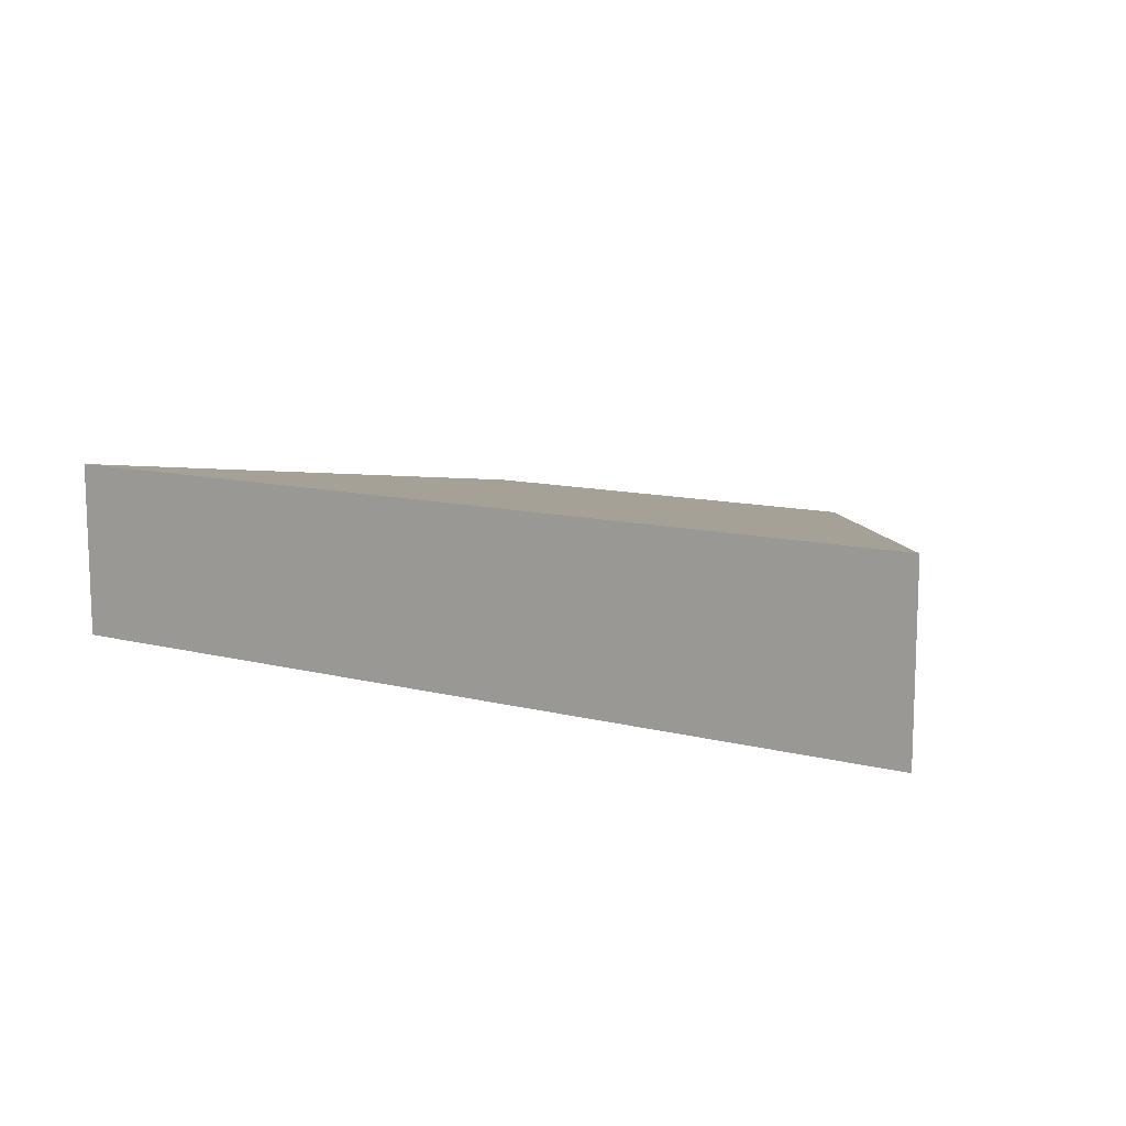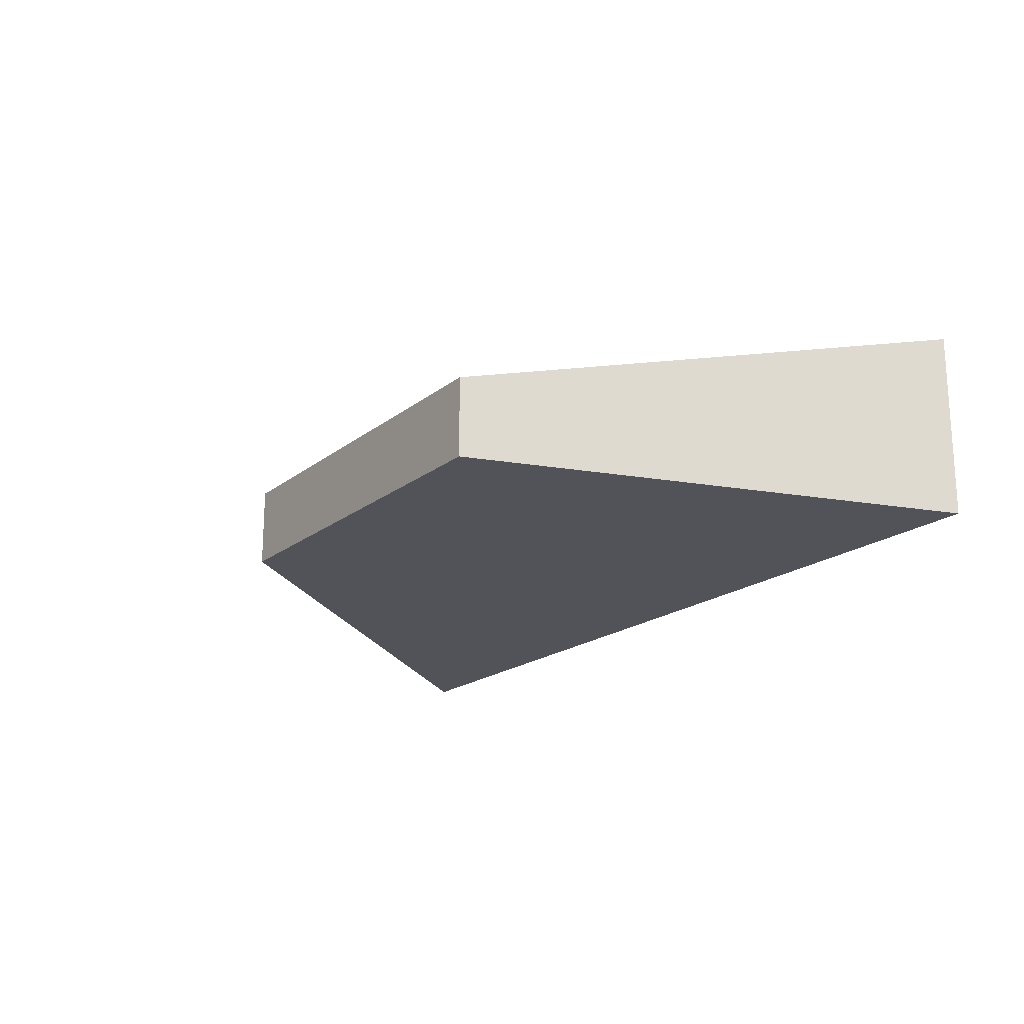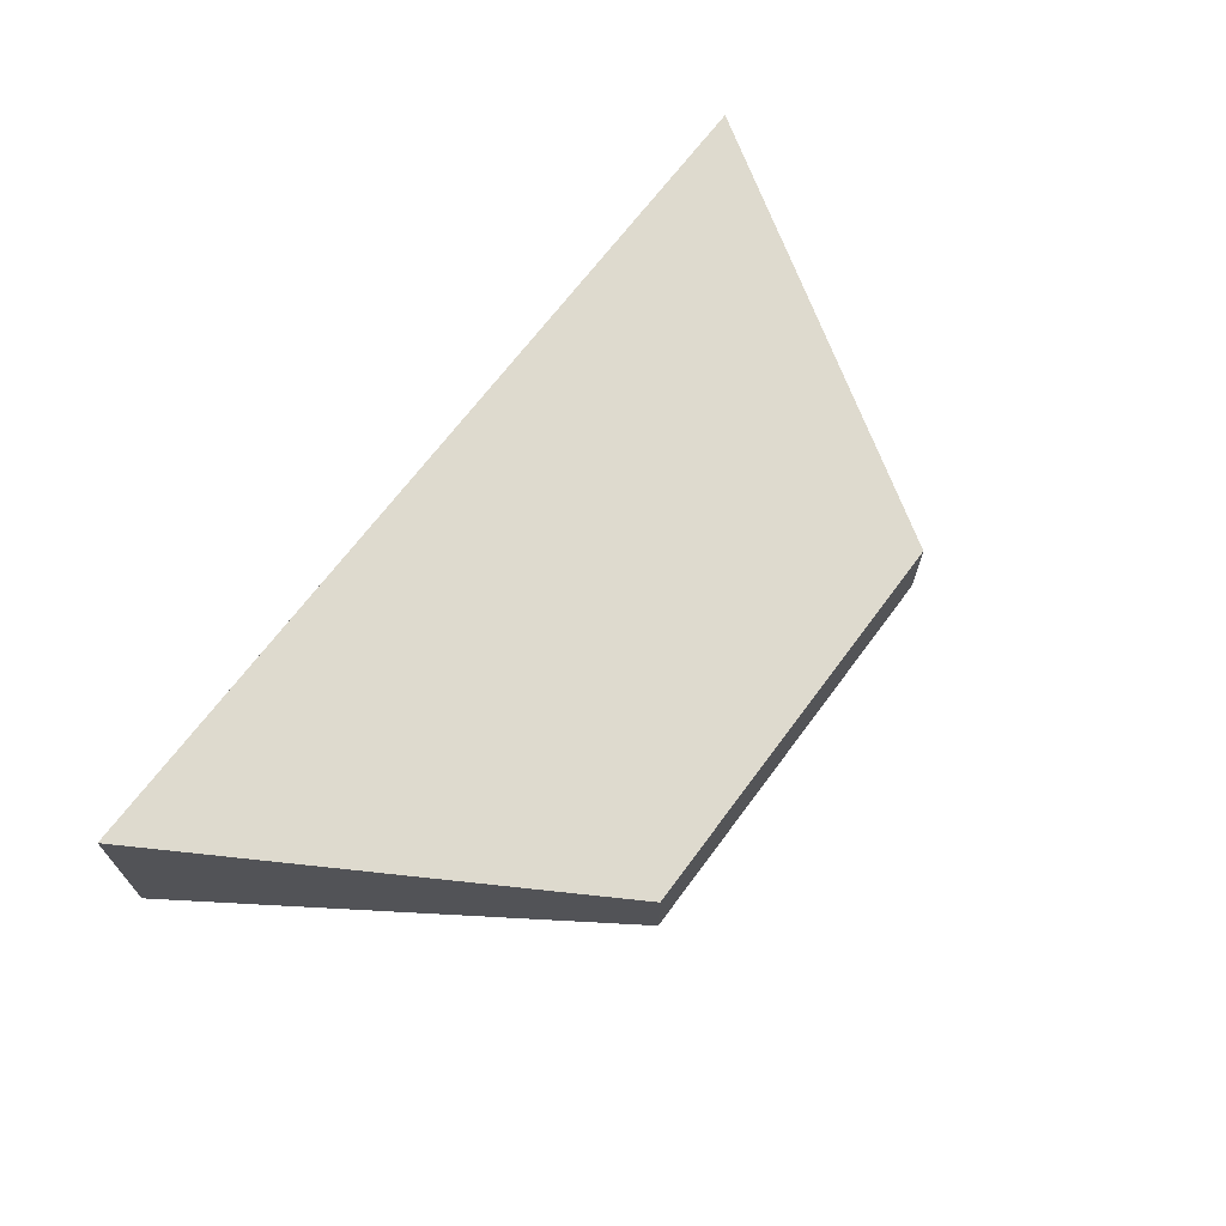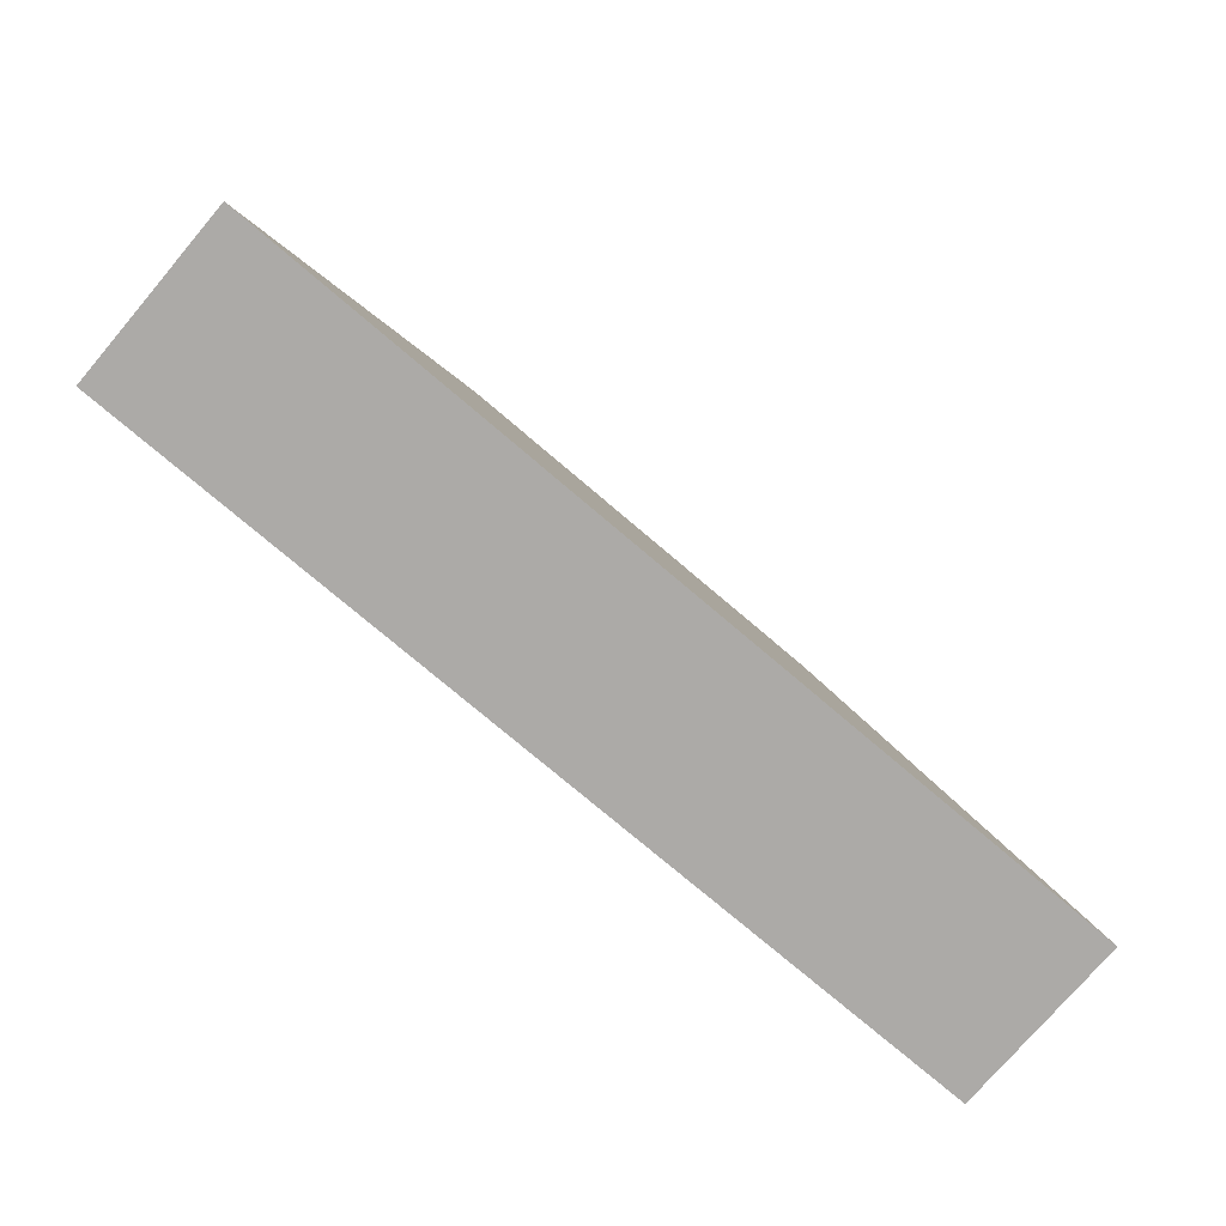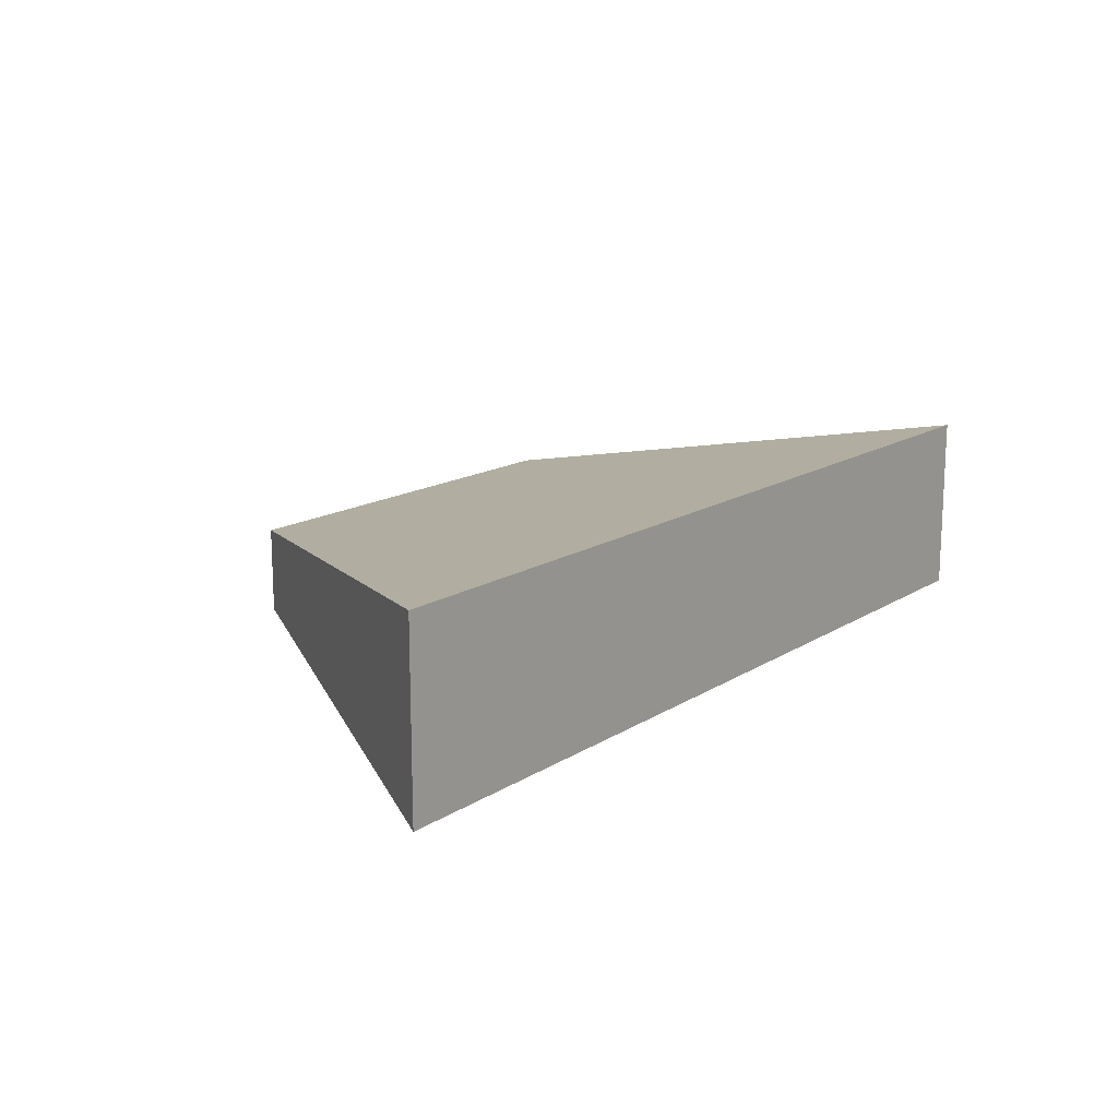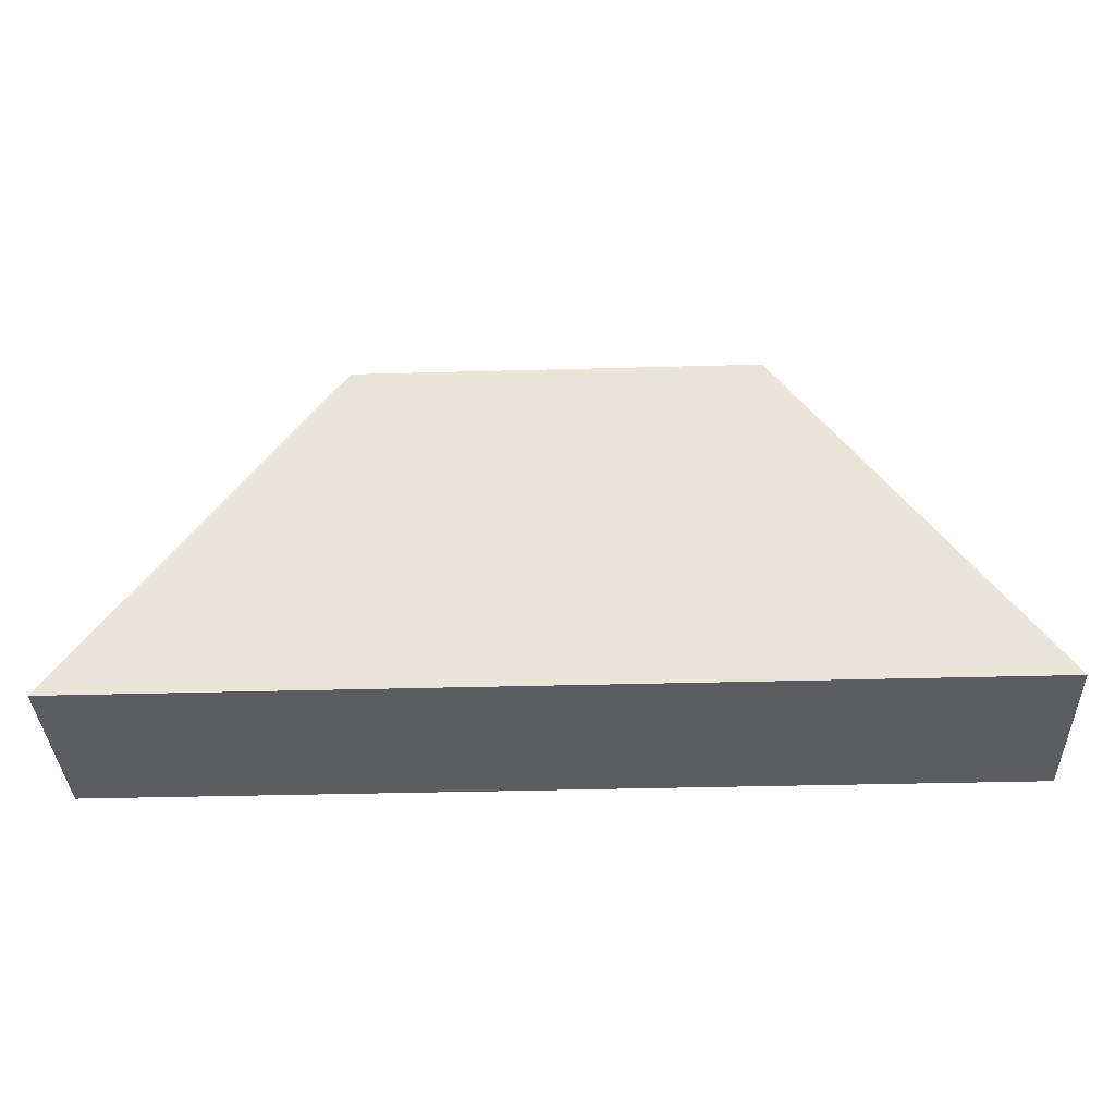
<metadata>
{"format":"obj","ext":"obj","renderer":"f3d","projection":"perspective","resolution":1024,"background":"white","views":[{"elev":11.4,"azim":31.7,"up":"+Z"},{"elev":-18.8,"azim":-124.5,"up":"+Z"},{"elev":67.6,"azim":126.5,"up":"+Z"},{"elev":-76.1,"azim":-40.4,"up":"+Y"},{"elev":15.1,"azim":-52.9,"up":"+Z"},{"elev":-36.0,"azim":2.1,"up":"+Y"}]}
</metadata>
<code>
o Cube
v 2.276 1 0.3494
v 3.52 -1 0.1022
v 2.276 1 0.7528
v 3.52 -1 1
v 0.2445 1 0.3494
v -1 -1 0.1022
v 0.2445 1 0.7528
v -1 -1 1
f 5 3 1
f 3 8 4
f 8 5 6
f 2 8 6
f 1 4 2
f 5 2 6
f 5 7 3
f 3 7 8
f 8 7 5
f 2 4 8
f 1 3 4
f 5 1 2

</code>
